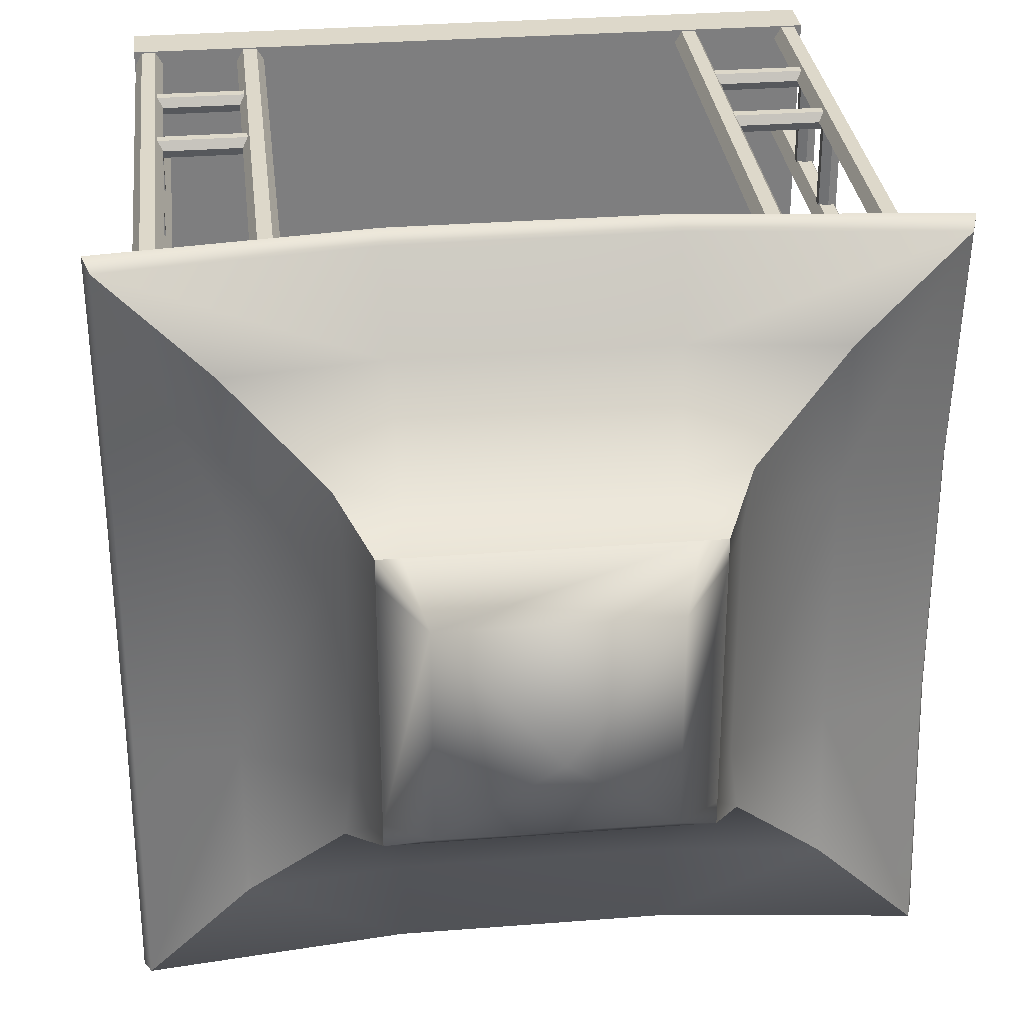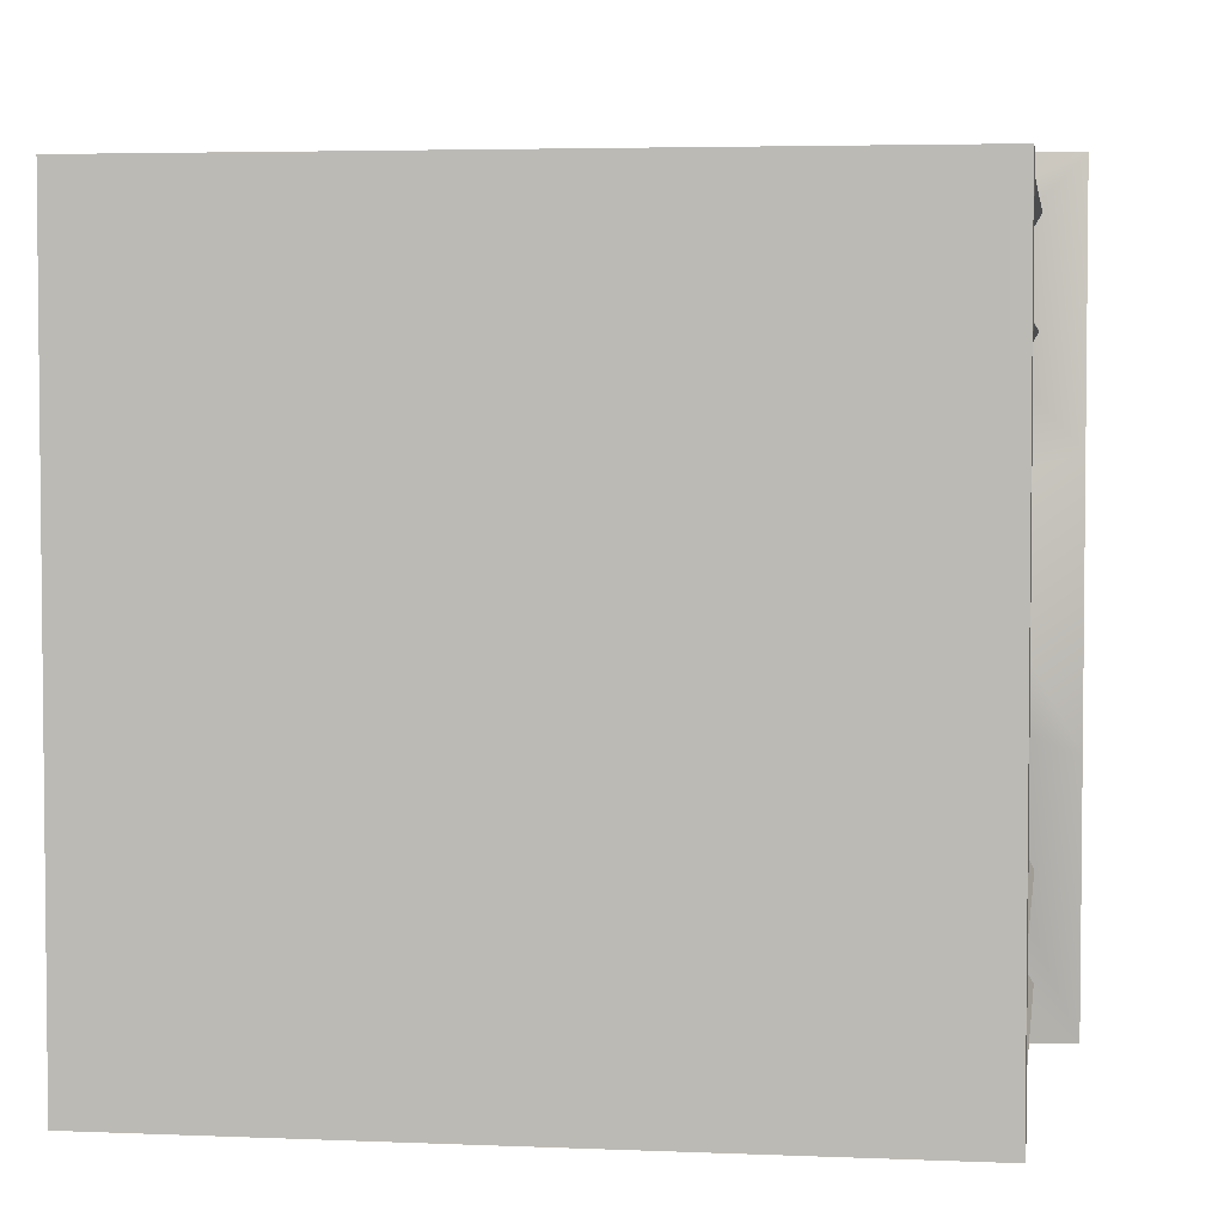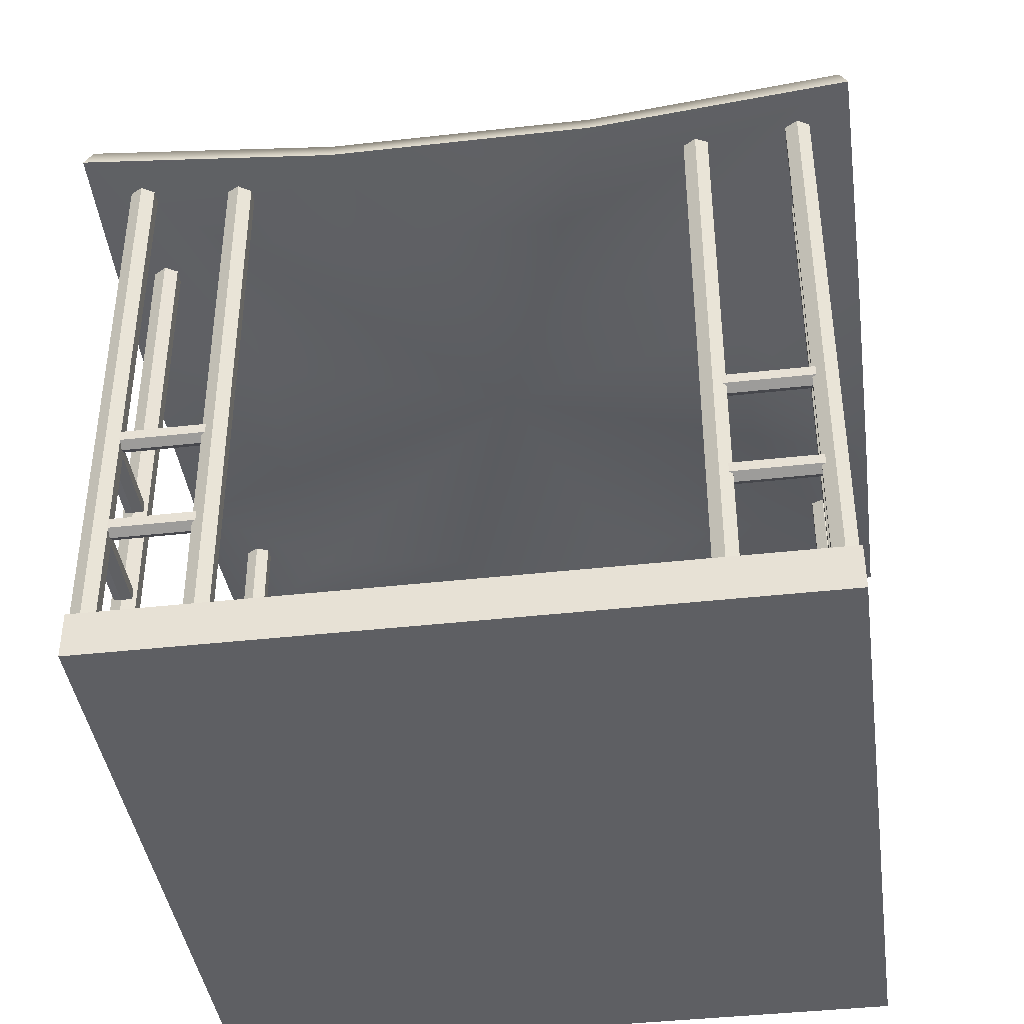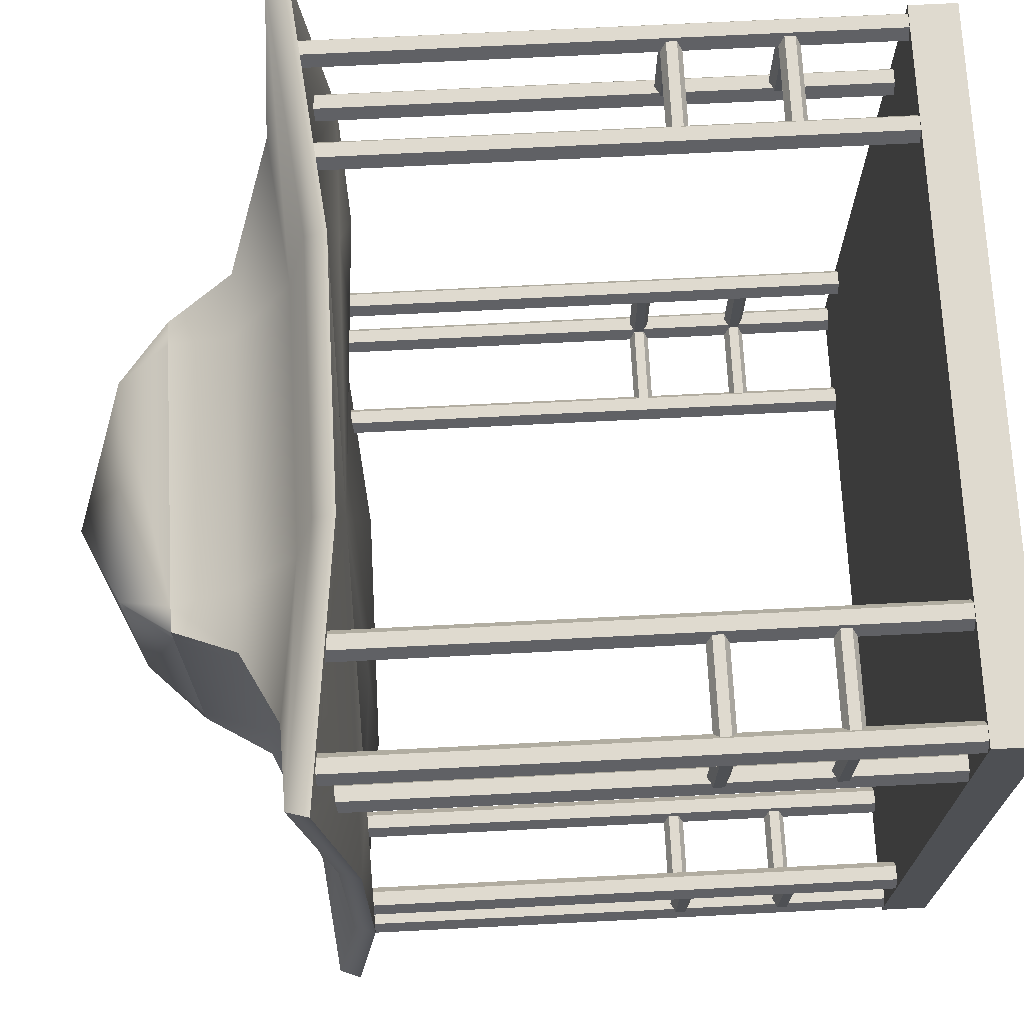
<metadata>
{"format":"obj","ext":"obj","renderer":"f3d","projection":"perspective","resolution":1024,"background":"white","views":[{"elev":31.0,"azim":173.6,"up":"+Z"},{"elev":3.9,"azim":8.2,"up":"+Z"},{"elev":-41.0,"azim":97.8,"up":"+Y"},{"elev":70.8,"azim":-92.9,"up":"+Z"}]}
</metadata>
<code>
o Hut_F
v -57.16 14.4 -40.84
v -51.05 13.73 -40.84
v -51.05 14.22 -41.01
v -56.99 14.9 -41.01
v -51.05 14.69 -43.38
v -54.61 15.12 -43.38
v -50.92 16.14 -45.78
v -52.41 16.14 -45.59
v -51.05 17.66 -46.36
v -51.64 17.66 -46.36
v -50.59 18.91 -47.37
v -51.64 17.66 -53.64
v -51.05 17.66 -53.64
v -50.92 16.14 -54.22
v -52.41 16.14 -54.41
v -51.05 14.69 -56.61
v -54.61 15.12 -56.61
v -51.05 14.22 -58.99
v -56.99 14.9 -58.99
v -51.05 13.73 -59.16
v -57.16 14.4 -59.16
v -54.21 14.26 -56.22
v -57.16 13.73 -53.08
v -38.84 14.4 -40.84
v -38.84 13.73 -46.91
v -39.01 14.22 -46.91
v -39.01 14.9 -41.01
v -41.38 14.69 -46.91
v -41.38 15.12 -43.38
v -43.78 16.14 -47.04
v -43.59 16.14 -45.59
v -44.36 17.66 -46.91
v -44.36 17.66 -46.36
v -56.99 14.22 -53.08
v -54.61 14.69 -53.07
v -52.22 16.14 -52.94
v -51.64 17.66 -53.06
v -44.9 13.73 -40.84
v -44.9 14.22 -41.01
v -44.9 14.69 -43.38
v -45.03 16.14 -45.78
v -44.9 17.66 -46.36
v -50.59 18.91 -52.6
v -45.36 18.91 -52.6
v -44.9 17.66 -53.64
v -45.03 16.14 -54.22
v -44.9 14.69 -56.61
v -44.9 14.22 -58.99
v -44.9 13.73 -59.16
v -50.07 13.8 -56.22
v -50.07 13.8 -43.78
v -44.36 17.66 -53.64
v -43.59 16.14 -54.41
v -41.38 15.12 -56.61
v -39.01 14.9 -58.99
v -38.84 14.4 -59.16
v -57.16 13.73 -46.91
v -39.01 14.22 -53.08
v -38.84 13.73 -53.08
v -41.38 14.69 -53.07
v -43.78 16.14 -52.94
v -44.36 17.66 -53.06
v -56.99 14.22 -46.91
v -54.61 14.69 -46.91
v -52.22 16.14 -47.04
v -51.64 17.66 -46.91
v -47.98 20.15 -49.99
v -54.21 14.26 -43.78
v -45.36 18.91 -47.37
v -54.21 13.8 -52.09
v -41.78 14.26 -43.78
v -41.78 13.8 -47.9
v -45.9 13.8 -43.78
v -45.9 13.8 -56.22
v -41.78 14.26 -56.22
v -54.21 13.8 -47.9
v -41.78 13.8 -52.09
v -47.99 13.95 -50
v -56.27 -1e-06 -41.73
v -39.73 -1e-06 -41.73
v -39.73 1.102 -41.73
v -56.27 1.102 -41.73
v -39.73 1.102 -58.27
v -56.27 1.102 -58.27
v -39.73 1e-06 -58.27
v -56.27 1e-06 -58.27
v -55.77 1.102 -42.34
v -56.1 1.102 -42.34
v -56.1 14.33 -42.34
v -55.77 14.33 -42.34
v -56.26 1.102 -42.05
v -56.26 14.33 -42.05
v -56.1 1.102 -41.77
v -56.1 14.33 -41.77
v -55.77 1.102 -41.77
v -55.77 14.33 -41.77
v -55.6 1.102 -42.05
v -55.6 14.33 -42.05
v -53.25 1.102 -42.34
v -53.58 1.102 -42.34
v -53.58 14.33 -42.34
v -53.25 14.33 -42.34
v -53.75 1.102 -42.05
v -53.75 14.33 -42.05
v -53.58 1.102 -41.77
v -53.58 14.33 -41.77
v -53.25 1.102 -41.77
v -53.25 14.33 -41.77
v -53.09 1.102 -42.05
v -53.09 14.33 -42.05
v -39.92 1.102 -42.34
v -40.25 1.102 -42.34
v -40.25 14.33 -42.34
v -39.92 14.33 -42.34
v -40.41 1.102 -42.05
v -40.41 14.33 -42.05
v -40.25 1.102 -41.77
v -40.25 14.33 -41.77
v -39.92 1.102 -41.77
v -39.92 14.33 -41.77
v -39.75 1.102 -42.05
v -39.75 14.33 -42.05
v -42.38 1.102 -42.34
v -42.71 1.102 -42.34
v -42.71 14.33 -42.34
v -42.38 14.33 -42.34
v -42.88 1.102 -42.05
v -42.88 14.33 -42.05
v -42.71 1.102 -41.77
v -42.71 14.33 -41.77
v -42.38 1.102 -41.77
v -42.38 14.33 -41.77
v -42.22 1.102 -42.05
v -42.22 14.33 -42.05
v -55.77 1.102 -58.23
v -56.1 1.102 -58.23
v -56.1 14.33 -58.23
v -55.77 14.33 -58.23
v -56.26 1.102 -57.94
v -56.26 14.33 -57.94
v -56.1 1.102 -57.65
v -56.1 14.33 -57.65
v -55.77 1.102 -57.65
v -55.77 14.33 -57.65
v -55.6 1.102 -57.94
v -55.6 14.33 -57.94
v -53.32 1.102 -58.21
v -53.65 1.102 -58.21
v -53.65 14.33 -58.21
v -53.32 14.33 -58.21
v -53.82 1.102 -57.93
v -53.82 14.33 -57.93
v -53.65 1.102 -57.64
v -53.65 14.33 -57.64
v -53.32 1.102 -57.64
v -53.32 14.33 -57.64
v -53.16 1.102 -57.93
v -53.16 14.33 -57.93
v -39.96 1.102 -58.21
v -40.29 1.102 -58.21
v -40.29 14.33 -58.21
v -39.96 14.33 -58.21
v -40.45 1.102 -57.92
v -40.45 14.33 -57.92
v -40.29 1.102 -57.63
v -40.29 14.33 -57.63
v -39.96 1.102 -57.63
v -39.96 14.33 -57.63
v -39.79 1.102 -57.92
v -39.79 14.33 -57.92
v -42.29 1.102 -58.22
v -42.62 1.102 -58.22
v -42.62 14.33 -58.22
v -42.29 14.33 -58.22
v -42.78 1.102 -57.94
v -42.78 14.33 -57.94
v -42.62 1.102 -57.65
v -42.62 14.33 -57.65
v -42.29 1.102 -57.65
v -42.29 14.33 -57.65
v -42.12 1.102 -57.94
v -42.12 14.33 -57.94
v -39.96 1.102 -55.78
v -40.29 1.102 -55.78
v -40.29 14.33 -55.78
v -39.96 14.33 -55.78
v -40.45 1.102 -55.49
v -40.45 14.33 -55.49
v -40.29 1.102 -55.21
v -40.29 14.33 -55.21
v -39.96 1.102 -55.21
v -39.96 14.33 -55.21
v -39.79 1.102 -55.49
v -39.79 14.33 -55.49
v -39.96 1.102 -44.75
v -40.29 1.102 -44.75
v -40.29 14.33 -44.75
v -39.96 14.33 -44.75
v -40.45 1.102 -44.47
v -40.45 14.33 -44.47
v -40.29 1.102 -44.18
v -40.29 14.33 -44.18
v -39.96 1.102 -44.18
v -39.96 14.33 -44.18
v -39.79 1.102 -44.47
v -39.79 14.33 -44.47
v -55.77 1.102 -44.76
v -56.1 1.102 -44.76
v -56.1 14.33 -44.76
v -55.77 14.33 -44.76
v -56.26 1.102 -44.48
v -56.26 14.33 -44.48
v -56.1 1.102 -44.19
v -56.1 14.33 -44.19
v -55.77 1.102 -44.19
v -55.77 14.33 -44.19
v -55.6 1.102 -44.48
v -55.6 14.33 -44.48
v -55.77 1.102 -55.83
v -56.1 1.102 -55.83
v -56.1 14.33 -55.83
v -55.77 14.33 -55.83
v -56.26 1.102 -55.55
v -56.26 14.33 -55.55
v -56.1 1.102 -55.26
v -56.1 14.33 -55.26
v -55.77 1.102 -55.26
v -55.77 14.33 -55.26
v -55.6 1.102 -55.55
v -55.6 14.33 -55.55
v -53.48 3.805 -42.26
v -53.48 3.563 -42.26
v -55.91 3.563 -42.26
v -55.91 3.805 -42.26
v -53.48 3.441 -42.05
v -55.91 3.441 -42.05
v -53.48 3.563 -41.84
v -55.91 3.563 -41.84
v -53.48 3.805 -41.84
v -55.91 3.805 -41.84
v -53.48 3.926 -42.05
v -55.91 3.926 -42.05
v -53.48 6.369 -42.26
v -53.48 6.126 -42.26
v -55.91 6.126 -42.26
v -55.91 6.369 -42.26
v -53.48 6.005 -42.05
v -55.91 6.005 -42.05
v -53.48 6.126 -41.84
v -55.91 6.126 -41.84
v -53.48 6.369 -41.84
v -55.91 6.369 -41.84
v -53.48 6.49 -42.05
v -55.91 6.49 -42.05
v -40.12 3.805 -42.26
v -40.12 3.563 -42.26
v -42.54 3.563 -42.26
v -42.54 3.805 -42.26
v -40.12 3.441 -42.05
v -42.54 3.441 -42.05
v -40.12 3.563 -41.84
v -42.54 3.563 -41.84
v -40.12 3.805 -41.84
v -42.54 3.805 -41.84
v -40.12 3.926 -42.05
v -42.54 3.926 -42.05
v -40.12 6.369 -42.26
v -40.12 6.126 -42.26
v -42.54 6.126 -42.26
v -42.54 6.369 -42.26
v -40.12 6.005 -42.05
v -42.54 6.005 -42.05
v -40.12 6.126 -41.84
v -42.54 6.126 -41.84
v -40.12 6.369 -41.84
v -42.54 6.369 -41.84
v -40.12 6.49 -42.05
v -42.54 6.49 -42.05
v -40.12 3.805 -58.13
v -40.12 3.563 -58.13
v -42.54 3.563 -58.13
v -42.54 3.805 -58.13
v -40.12 3.441 -57.92
v -42.54 3.441 -57.92
v -40.12 3.563 -57.71
v -42.54 3.563 -57.71
v -40.12 3.805 -57.71
v -42.54 3.805 -57.71
v -40.12 3.926 -57.92
v -42.54 3.926 -57.92
v -40.12 6.369 -58.13
v -40.12 6.126 -58.13
v -42.54 6.126 -58.13
v -42.54 6.369 -58.13
v -40.12 6.005 -57.92
v -42.54 6.005 -57.92
v -40.12 6.126 -57.71
v -42.54 6.126 -57.71
v -40.12 6.369 -57.71
v -42.54 6.369 -57.71
v -40.12 6.49 -57.92
v -42.54 6.49 -57.92
v -53.67 3.805 -58.14
v -53.67 3.563 -58.14
v -56.09 3.563 -58.14
v -56.09 3.805 -58.14
v -53.67 3.441 -57.93
v -56.09 3.441 -57.93
v -53.67 3.563 -57.72
v -56.09 3.563 -57.72
v -53.67 3.805 -57.72
v -56.09 3.805 -57.72
v -53.67 3.926 -57.93
v -56.09 3.926 -57.93
v -53.67 6.369 -58.14
v -53.67 6.126 -58.14
v -56.09 6.126 -58.14
v -56.09 6.369 -58.14
v -53.67 6.005 -57.93
v -56.09 6.005 -57.93
v -53.67 6.126 -57.72
v -56.09 6.126 -57.72
v -53.67 6.369 -57.72
v -56.09 6.369 -57.72
v -53.67 6.49 -57.93
v -56.09 6.49 -57.93
v -40.33 6.369 -57.91
v -40.33 6.126 -57.91
v -40.33 6.126 -55.48
v -40.33 6.369 -55.48
v -40.12 6.005 -57.91
v -40.12 6.005 -55.48
v -39.91 6.126 -57.91
v -39.91 6.126 -55.48
v -39.91 6.369 -57.91
v -39.91 6.369 -55.48
v -40.12 6.49 -57.91
v -40.12 6.49 -55.48
v -40.33 3.805 -57.91
v -40.33 3.563 -57.91
v -40.33 3.563 -55.48
v -40.33 3.805 -55.48
v -40.12 3.441 -57.91
v -40.12 3.441 -55.48
v -39.91 3.563 -57.91
v -39.91 3.563 -55.48
v -39.91 3.805 -57.91
v -39.91 3.805 -55.48
v -40.12 3.926 -57.91
v -40.12 3.926 -55.48
v -56.16 6.369 -57.92
v -56.16 6.126 -57.92
v -56.16 6.126 -55.5
v -56.16 6.369 -55.5
v -55.95 6.005 -57.92
v -55.95 6.005 -55.5
v -55.74 6.126 -57.92
v -55.74 6.126 -55.5
v -55.74 6.369 -57.92
v -55.74 6.369 -55.5
v -55.95 6.49 -57.92
v -55.95 6.49 -55.5
v -56.16 3.805 -57.92
v -56.16 3.563 -57.92
v -56.16 3.563 -55.5
v -56.16 3.805 -55.5
v -55.95 3.441 -57.92
v -55.95 3.441 -55.5
v -55.74 3.563 -57.92
v -55.74 3.563 -55.5
v -55.74 3.805 -57.92
v -55.74 3.805 -55.5
v -55.95 3.926 -57.92
v -55.95 3.926 -55.5
v -56.16 3.805 -44.5
v -56.16 3.563 -44.5
v -56.16 3.563 -42.07
v -56.16 3.805 -42.07
v -55.95 3.441 -44.5
v -55.95 3.441 -42.07
v -55.74 3.563 -44.5
v -55.74 3.563 -42.07
v -55.74 3.805 -44.5
v -55.74 3.805 -42.07
v -55.95 3.926 -44.5
v -55.95 3.926 -42.07
v -40.33 6.369 -44.49
v -40.33 6.126 -44.49
v -40.33 6.126 -42.06
v -40.33 6.369 -42.06
v -40.12 6.005 -44.49
v -40.12 6.005 -42.06
v -39.91 6.126 -44.49
v -39.91 6.126 -42.06
v -39.91 6.369 -44.49
v -39.91 6.369 -42.06
v -40.12 6.49 -44.49
v -40.12 6.49 -42.06
v -40.33 3.805 -44.49
v -40.33 3.563 -44.49
v -40.33 3.563 -42.06
v -40.33 3.805 -42.06
v -40.12 3.441 -44.49
v -40.12 3.441 -42.06
v -39.91 3.563 -44.49
v -39.91 3.563 -42.06
v -39.91 3.805 -44.49
v -39.91 3.805 -42.06
v -40.12 3.926 -44.49
v -40.12 3.926 -42.06
v -56.16 6.369 -44.5
v -56.16 6.126 -44.5
v -56.16 6.126 -42.07
v -56.16 6.369 -42.07
v -55.95 6.005 -44.5
v -55.95 6.005 -42.07
v -55.74 6.126 -44.5
v -55.74 6.126 -42.07
v -55.74 6.369 -44.5
v -55.74 6.369 -42.07
v -55.95 6.49 -44.5
v -55.95 6.49 -42.07
f 1 2 3 4
f 4 3 5 6
f 6 5 7 8
f 8 7 9 10
f 10 9 11
f 12 13 14 15
f 15 14 16 17
f 17 16 18 19
f 19 18 20 21
f 2 1 68 51
f 24 25 26 27
f 27 26 28 29
f 29 28 30 31
f 31 30 32 33
f 21 23 34 19
f 19 34 35 17
f 17 35 36 15
f 15 36 37 12
f 3 2 38 39
f 5 3 39 40
f 7 5 40 41
f 9 7 41 42
f 13 43 44 45
f 14 13 45 46
f 16 14 46 47
f 18 16 47 48
f 20 18 48 49
f 25 24 71 72
f 39 38 24 27
f 40 39 27 29
f 41 40 29 31
f 42 41 31 33
f 45 44 52
f 46 45 52 53
f 47 46 53 54
f 48 47 54 55
f 49 48 55 56
f 21 20 50 22
f 37 43 12
f 38 2 51 73
f 58 59 56 55
f 60 58 55 54
f 61 60 54 53
f 62 61 53 52
f 34 23 57 63
f 35 34 63 64
f 36 35 64 65
f 37 36 65 66
f 11 67 43
f 56 59 77 75
f 62 44 69 32
f 49 56 75 74
f 66 11 43 37
f 26 25 59 58
f 28 26 58 60
f 30 28 60 61
f 32 30 61 62
f 59 25 72 77
f 57 23 70 76
f 24 38 73 71
f 63 57 1 4
f 64 63 4 6
f 65 64 6 8
f 66 65 8 10
f 69 11 9 42
f 32 69 33
f 12 43 13
f 10 11 66
f 33 69 42
f 52 44 62
f 44 43 67
f 69 67 11
f 44 67 69
f 20 49 74 50
f 1 57 76 68
f 23 21 22 70
f 68 76 78
f 76 70 78
f 72 71 78
f 22 50 78
f 51 68 78
f 77 72 78
f 70 22 78
f 73 51 78
f 74 75 78
f 50 74 78
f 71 73 78
f 75 77 78
f 87 88 89 90
f 88 91 92 89
f 91 93 94 92
f 93 95 96 94
f 95 97 98 96
f 97 87 90 98
f 99 100 101 102
f 100 103 104 101
f 103 105 106 104
f 105 107 108 106
f 107 109 110 108
f 109 99 102 110
f 111 112 113 114
f 112 115 116 113
f 115 117 118 116
f 117 119 120 118
f 119 121 122 120
f 121 111 114 122
f 123 124 125 126
f 124 127 128 125
f 127 129 130 128
f 129 131 132 130
f 131 133 134 132
f 133 123 126 134
f 135 136 137 138
f 136 139 140 137
f 139 141 142 140
f 141 143 144 142
f 143 145 146 144
f 145 135 138 146
f 147 148 149 150
f 148 151 152 149
f 151 153 154 152
f 153 155 156 154
f 155 157 158 156
f 157 147 150 158
f 159 160 161 162
f 160 163 164 161
f 163 165 166 164
f 165 167 168 166
f 167 169 170 168
f 169 159 162 170
f 171 172 173 174
f 172 175 176 173
f 175 177 178 176
f 177 179 180 178
f 179 181 182 180
f 181 171 174 182
f 183 184 185 186
f 184 187 188 185
f 187 189 190 188
f 189 191 192 190
f 191 193 194 192
f 193 183 186 194
f 195 196 197 198
f 196 199 200 197
f 199 201 202 200
f 201 203 204 202
f 203 205 206 204
f 205 195 198 206
f 207 208 209 210
f 208 211 212 209
f 211 213 214 212
f 213 215 216 214
f 215 217 218 216
f 217 207 210 218
f 219 220 221 222
f 220 223 224 221
f 223 225 226 224
f 225 227 228 226
f 227 229 230 228
f 229 219 222 230
f 231 232 233 234
f 232 235 236 233
f 235 237 238 236
f 237 239 240 238
f 239 241 242 240
f 241 231 234 242
f 243 244 245 246
f 244 247 248 245
f 247 249 250 248
f 249 251 252 250
f 251 253 254 252
f 253 243 246 254
f 255 256 257 258
f 256 259 260 257
f 259 261 262 260
f 261 263 264 262
f 263 265 266 264
f 265 255 258 266
f 267 268 269 270
f 268 271 272 269
f 271 273 274 272
f 273 275 276 274
f 275 277 278 276
f 277 267 270 278
f 279 280 281 282
f 280 283 284 281
f 283 285 286 284
f 285 287 288 286
f 287 289 290 288
f 289 279 282 290
f 291 292 293 294
f 292 295 296 293
f 295 297 298 296
f 297 299 300 298
f 299 301 302 300
f 301 291 294 302
f 303 304 305 306
f 304 307 308 305
f 307 309 310 308
f 309 311 312 310
f 311 313 314 312
f 313 303 306 314
f 315 316 317 318
f 316 319 320 317
f 319 321 322 320
f 321 323 324 322
f 323 325 326 324
f 325 315 318 326
f 327 328 329 330
f 328 331 332 329
f 331 333 334 332
f 333 335 336 334
f 335 337 338 336
f 337 327 330 338
f 339 340 341 342
f 340 343 344 341
f 343 345 346 344
f 345 347 348 346
f 347 349 350 348
f 349 339 342 350
f 351 352 353 354
f 352 355 356 353
f 355 357 358 356
f 357 359 360 358
f 359 361 362 360
f 361 351 354 362
f 363 364 365 366
f 364 367 368 365
f 367 369 370 368
f 369 371 372 370
f 371 373 374 372
f 373 363 366 374
f 375 376 377 378
f 376 379 380 377
f 379 381 382 380
f 381 383 384 382
f 383 385 386 384
f 385 375 378 386
f 387 388 389 390
f 388 391 392 389
f 391 393 394 392
f 393 395 396 394
f 395 397 398 396
f 397 387 390 398
f 399 400 401 402
f 400 403 404 401
f 403 405 406 404
f 405 407 408 406
f 407 409 410 408
f 409 399 402 410
f 411 412 413 414
f 412 415 416 413
f 415 417 418 416
f 417 419 420 418
f 419 421 422 420
f 421 411 414 422
f 79 80 81 82
f 82 81 83 84
f 84 83 85 86
f 86 85 80 79
f 80 85 83 81
f 86 79 82 84

</code>
